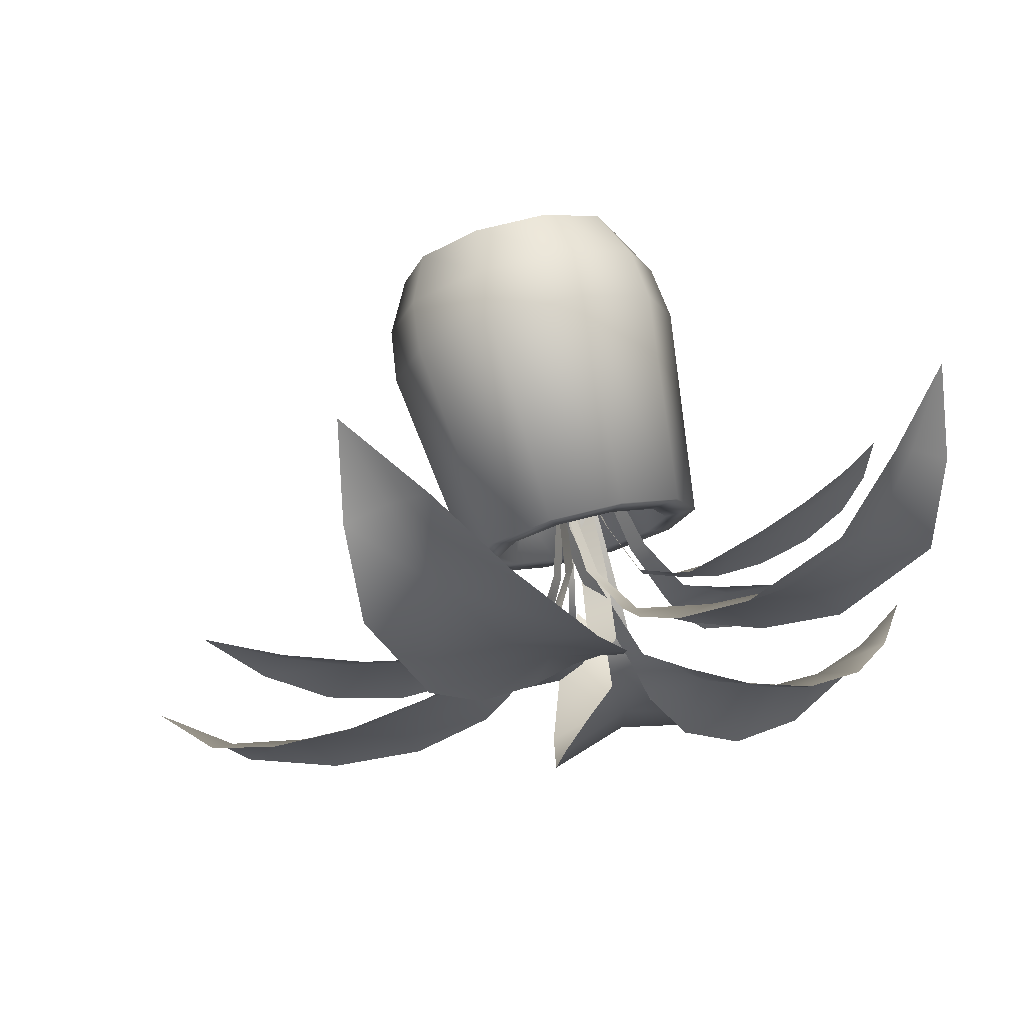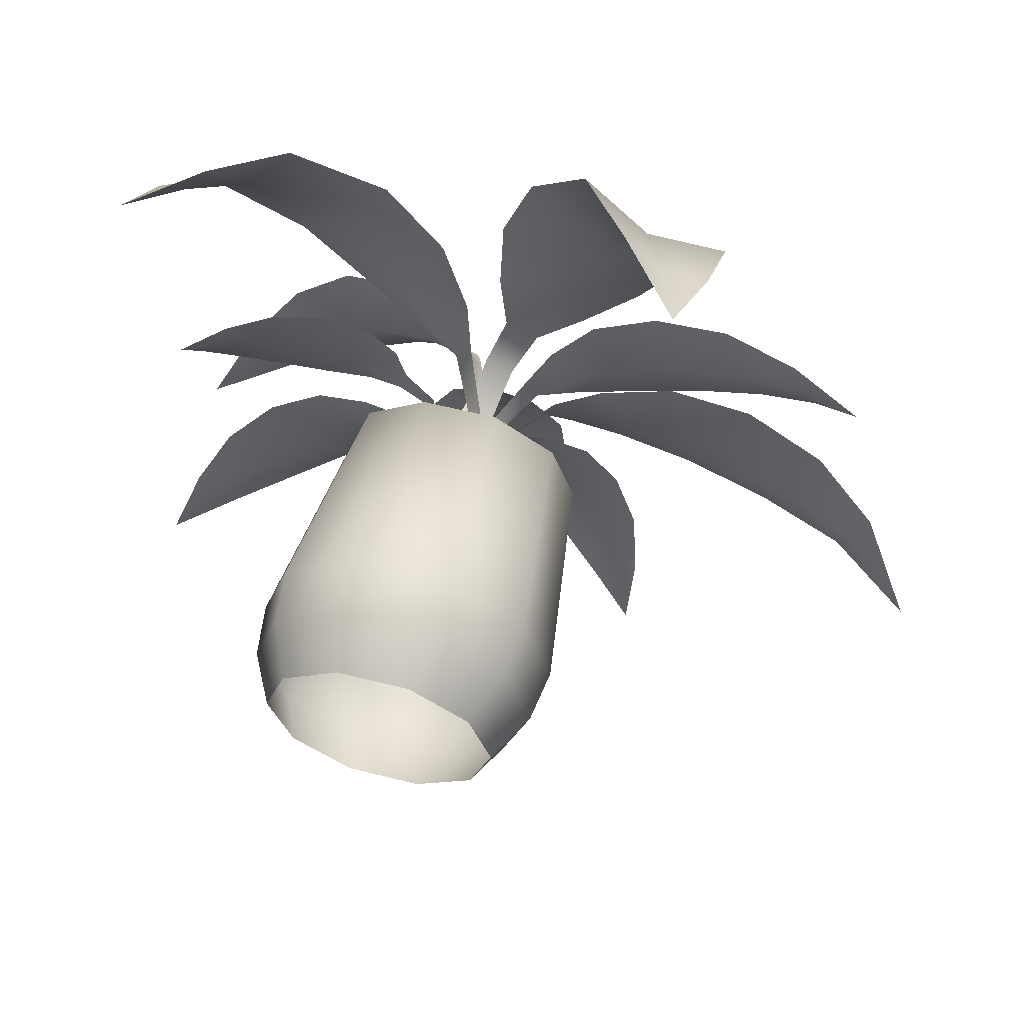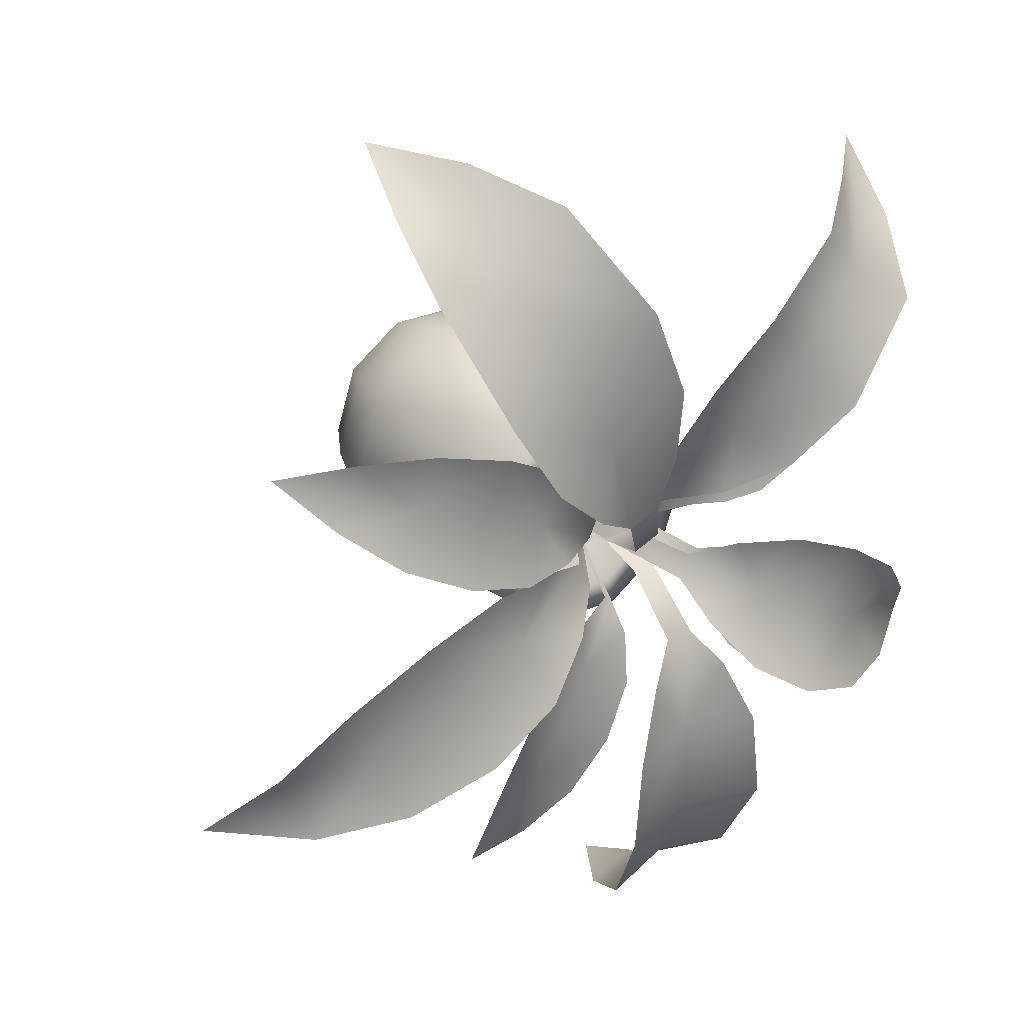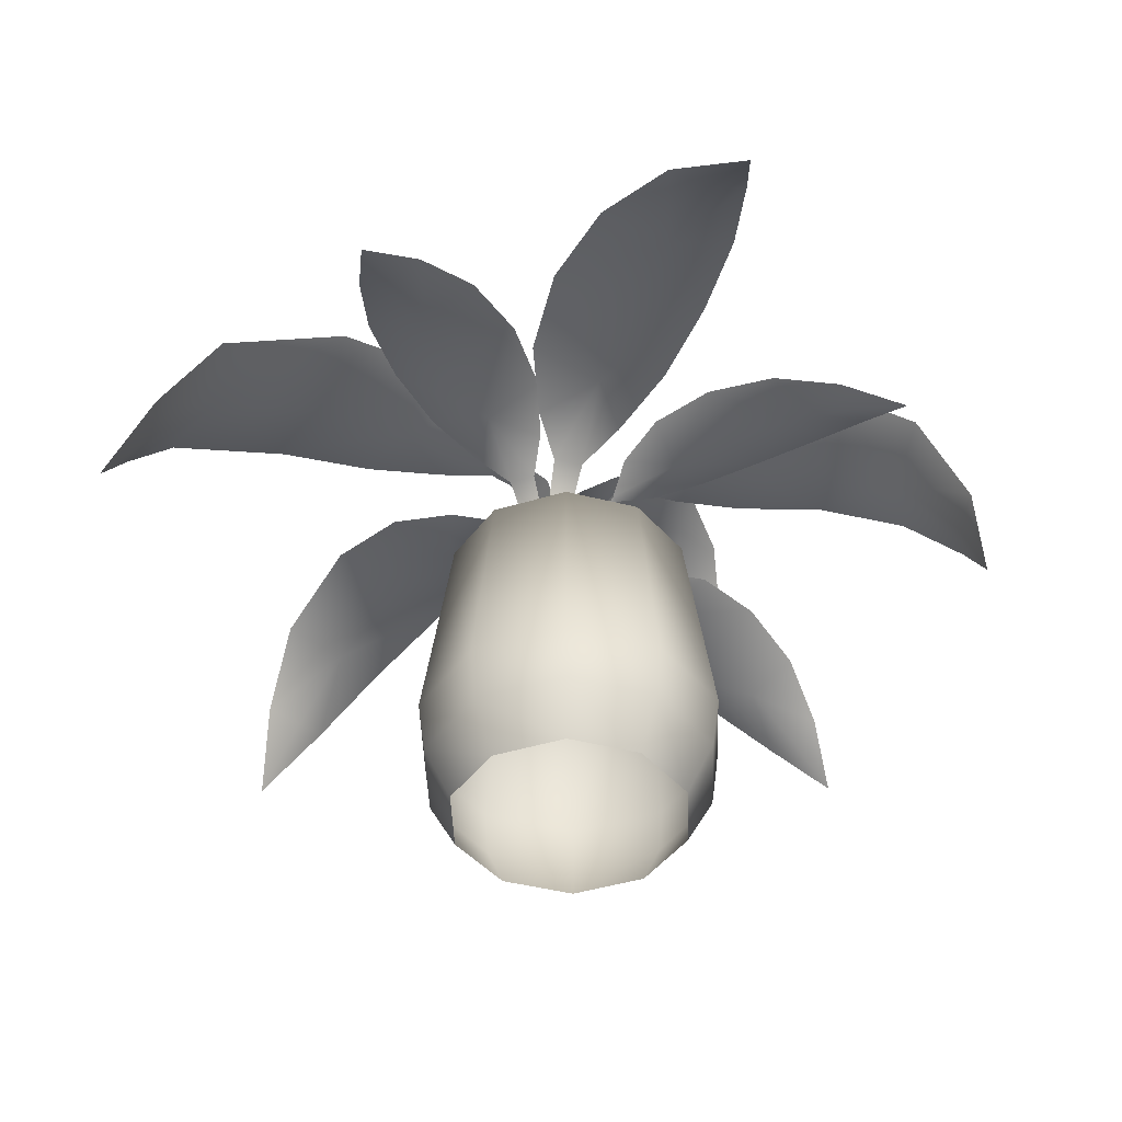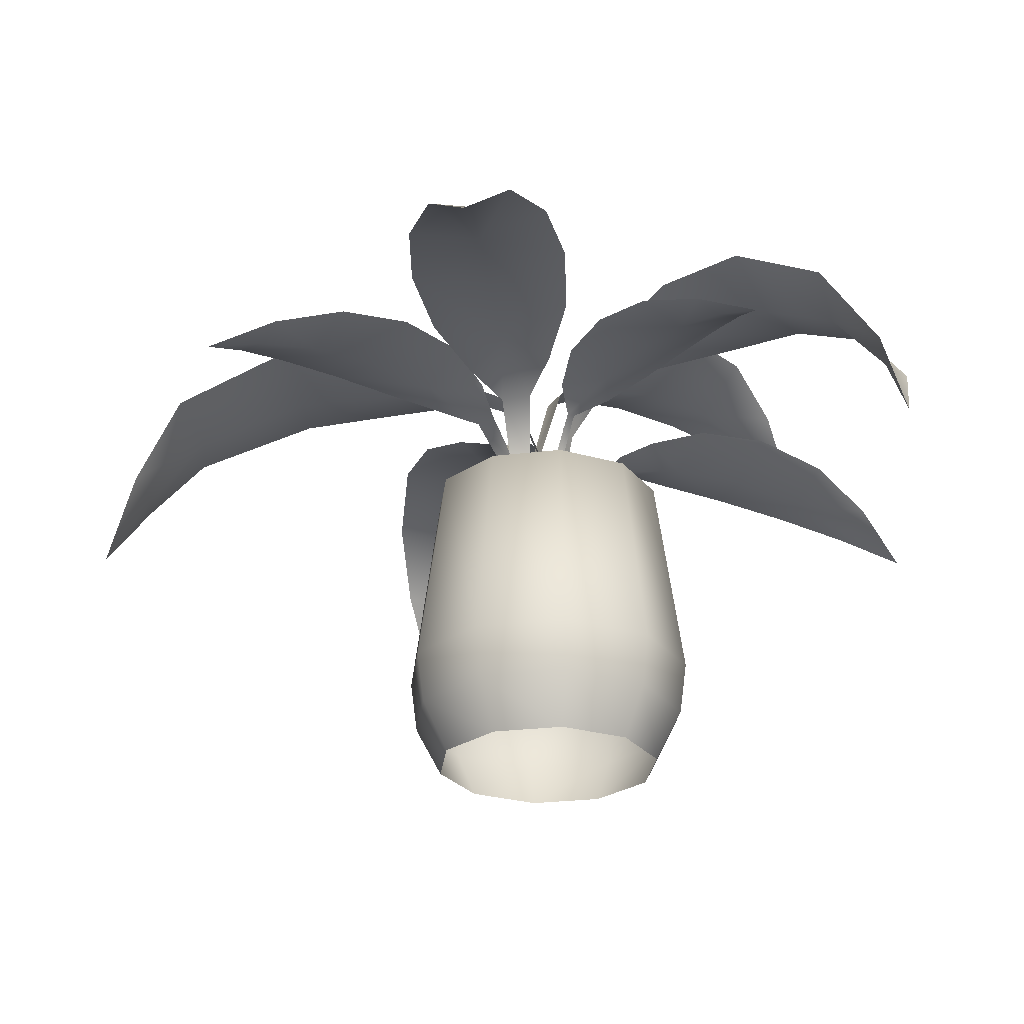
<metadata>
{"format":"obj","ext":"obj","renderer":"f3d","projection":"perspective","resolution":1024,"background":"white","views":[{"elev":77.0,"azim":166.1,"up":"+Z"},{"elev":59.6,"azim":14.7,"up":"+Z"},{"elev":29.3,"azim":146.2,"up":"+Z"},{"elev":-44.3,"azim":91.6,"up":"+Y"},{"elev":-26.6,"azim":119.1,"up":"+Y"}]}
</metadata>
<code>
g fcbg_arkcity_003_flowerpot_02
v 0.5186 0.1838 0.0001241
v 0.3403 -0.001544 -0.2446
v 0.4205 -0.001544 9.906e-05
v 0.4196 0.1837 -0.3016
v 0.5446 0.3758 0.0001312
v 0.1301 -0.001544 -0.3989
v 0.4407 0.3758 -0.3168
v 0.4386 1.142 0.0001026
v 0.1604 0.1839 -0.4929
v -0.1298 -0.001544 -0.4009
v -0.1601 0.1836 -0.4936
v -0.3401 -0.001544 -0.2497
v 0.1684 0.3757 -0.5177
v 0.3549 1.142 -0.2551
v -0.4195 0.1838 -0.308
v -0.4205 -0.001544 -0.000101
v -0.1681 0.3758 -0.5181
v -0.5186 0.1838 -0.0001224
v -0.3403 -0.001544 0.2446
v 0.2632 1.142 -0.1892
v 0.3253 1.142 7.772e-05
v 0.1356 1.142 -0.4161
v -0.4405 0.3758 -0.3234
v -0.4197 0.1837 0.3016
v -0.1301 -0.001544 0.3989
v 0.1006 1.142 -0.3086
v 0.1819 0.9618 -0.2489
v 0.3253 0.9618 7.772e-05
v -0.1818 0.9618 -0.2516
v -0.1353 1.142 -0.4181
v -0.1004 1.142 -0.3101
v -0.2631 1.142 -0.1932
v -0.3253 0.9618 -7.594e-05
v -0.3547 1.142 -0.2605
v -0.3253 1.142 -7.594e-05
v -0.5446 0.3758 -0.0001296
v -0.2632 1.142 0.1892
v -0.1819 0.9618 0.2489
v -0.4386 1.142 -0.0001045
v -0.4407 0.3758 0.3168
v -0.1006 1.142 0.3086
v 0.1818 0.9618 0.2516
v -0.3549 1.142 0.2551
v -0.1605 0.1839 0.4928
v 0.1298 -0.001544 0.4009
v -0.1685 0.3757 0.5176
v 0.1602 0.1837 0.4936
v 0.3401 -0.001544 0.2497
v -0.1357 1.142 0.4161
v 0.1004 1.142 0.3101
v 0.4195 0.1838 0.308
v 0.4205 -0.001544 9.906e-05
v 0.5186 0.1838 0.0001241
v 0.1682 0.3758 0.5182
v 0.4405 0.3758 0.3234
v 0.5446 0.3758 0.0001312
v 0.1354 1.142 0.4181
v 0.2631 1.142 0.1932
v 0.3253 0.9618 7.772e-05
v 0.3253 1.142 7.772e-05
v 0.3547 1.142 0.2605
v 0.4386 1.142 0.0001026
v 0.1818 0.9618 0.2516
v -6.199e-06 0.9618 -9.537e-07
v 0.3253 0.9618 7.772e-05
v -0.1819 0.9618 0.2489
v -0.3253 0.9618 -7.594e-05
v -0.1818 0.9618 -0.2516
v 0.1819 0.9618 -0.2489
v 0.3253 0.9618 7.772e-05
v 0.04945 0.9893 0.08904
v -0.01226 1.31 0.09963
v 0.0219 0.9894 0.04973
v 0.03165 1.306 0.1576
v -0.1182 1.507 0.2078
v -0.05606 1.499 0.2786
v -0.3443 1.59 0.4792
v -0.2886 1.597 0.2241
v -0.08691 1.57 0.4547
v -0.5232 1.693 0.3105
v -0.1964 1.646 0.6861
v -0.777 1.74 0.5012
v -0.4141 1.683 0.9191
v -0.5966 1.636 0.7079
v -0.8816 1.562 0.953
v -1.085 1.641 0.8217
v -0.7358 1.589 1.145
v -1.173 1.396 1.052
v -0.971 1.365 1.237
v -1.052 1.353 1.125
v -1.194 1.123 1.274
v 0.065 0.9939 0.1096
v 0.03925 0.9954 0.04603
v 0.1499 1.281 0.08107
v 0.1204 1.282 0.008548
v 0.2762 1.485 0.0473
v 0.2339 1.497 -0.05552
v 0.5837 1.57 -0.1277
v 0.3277 1.585 -0.1962
v 0.4493 1.551 0.09861
v 0.5101 1.678 -0.3703
v 0.7103 1.619 0.1131
v 0.7937 1.718 -0.5154
v 1.018 1.649 0.02616
v 0.9024 1.607 -0.2516
v 1.211 1.584 -0.3829
v 1.127 1.682 -0.6133
v 1.321 1.62 -0.1454
v 1.454 1.57 -0.6453
v 1.565 1.533 -0.3766
v 1.498 1.514 -0.5112
v 1.763 1.313 -0.6372
v 0.03688 0.9919 -0.02134
v 0.07361 1.202 -0.05964
v 0.06058 0.9918 -0.004713
v 0.04866 1.202 -0.08
v 0.1212 1.437 -0.1686
v 0.09556 1.437 -0.1827
v 0.2311 1.482 -0.4017
v 0.2567 1.49 -0.214
v 0.06096 1.487 -0.3213
v 0.4015 1.543 -0.3325
v 0.08372 1.535 -0.5076
v 0.5302 1.559 -0.526
v 0.1768 1.547 -0.7209
v 0.3493 1.498 -0.6207
v 0.4622 1.471 -0.8352
v 0.622 1.525 -0.7595
v 0.3176 1.513 -0.9268
v 0.657 1.444 -0.9954
v 0.4818 1.435 -1.091
v 0.5632 1.413 -1.036
v 0.6518 1.329 -1.224
v -0.1705 0.9991 -0.01922
v -0.1754 1.215 -0.1126
v -0.1339 0.9995 -0.06252
v -0.2252 1.214 -0.05638
v -0.2645 1.408 -0.2067
v -0.3365 1.394 -0.124
v -0.5226 1.425 -0.3534
v -0.315 1.463 -0.3347
v -0.4773 1.431 -0.1479
v -0.4169 1.513 -0.5203
v -0.6809 1.457 -0.2172
v -0.5977 1.51 -0.7077
v -0.891 1.444 -0.3709
v -0.7334 1.417 -0.5357
v -0.9336 1.362 -0.7126
v -0.8224 1.443 -0.8664
v -1.074 1.384 -0.5762
v -1.055 1.32 -0.9653
v -1.199 1.284 -0.7981
v -1.117 1.273 -0.8741
v -1.285 1.158 -1.02
v 0.04135 0.9966 0.1115
v 0.06507 1 0.06196
v 0.07577 1.277 0.1455
v 0.1045 1.282 0.08372
v 0.1793 1.464 0.2139
v 0.2158 1.46 0.1251
v 0.4622 1.515 0.2834
v 0.354 1.53 0.0977
v 0.2552 1.515 0.3382
v 0.5635 1.59 0.09878
v 0.4019 1.565 0.4935
v 0.8121 1.606 0.1755
v 0.631 1.575 0.618
v 0.719 1.529 0.3913
v 0.9705 1.494 0.4927
v 1.058 1.563 0.3094
v 0.9013 1.534 0.6916
v 1.259 1.462 0.4795
v 1.168 1.444 0.6987
v 1.205 1.422 0.5831
v 1.423 1.319 0.6634
v -0.005672 0.9932 0.01468
v -0.07383 0.9929 0.01586
v 0.002359 1.453 -0.08512
v -0.08415 1.453 -0.08214
v 0.01402 1.687 -0.262
v -0.09547 1.679 -0.2628
v -0.03976 1.742 -0.6319
v -0.2096 1.743 -0.4144
v 0.1231 1.765 -0.4125
v -0.3173 1.805 -0.6646
v 0.2289 1.839 -0.6618
v -0.3475 1.819 -0.9965
v 0.265 1.854 -0.9937
v -0.0368 1.757 -0.9888
v -0.03138 1.636 -1.26
v -0.2997 1.671 -1.306
v 0.2299 1.696 -1.319
v -0.1788 1.391 -1.499
v 0.1253 1.404 -1.505
v -0.02487 1.374 -1.468
v -0.01776 1.152 -1.549
v -0.08615 1.14 0.0916
v -0.05293 0.9566 0.0425
v -0.0447 0.9564 0.07476
v -0.09694 1.144 0.04934
v -0.1791 1.347 0.05676
v -0.1629 1.341 0.1214
v -0.3107 1.395 0.07446
v -0.2866 1.394 0.17
v -0.4947 1.391 0.1955
v -0.3305 1.419 0.2664
v -0.4467 1.422 0.05636
v -0.4315 1.411 0.3902
v -0.6216 1.414 0.04693
v -0.5879 1.376 0.4702
v -0.7996 1.377 0.08895
v -0.6744 1.352 0.2617
v -0.8349 1.294 0.3174
v -0.7662 1.315 0.4964
v -0.9473 1.314 0.1712
v -0.9346 1.235 0.4657
v -1.037 1.234 0.2817
v -0.9708 1.224 0.364
v -1.085 1.143 0.4044
v -0.05135 1.3 0.02661
v -0.06095 0.9927 0.0006921
v 0.03451 0.9934 -0.03397
v 0.04412 1.3 -0.008047
v -0.01554 1.569 0.1234
v 0.08697 1.57 0.08148
v 0.04603 1.644 0.2949
v 0.1659 1.645 0.2364
v 0.2631 1.657 0.6052
v 0.008983 1.692 0.49
v 0.3304 1.7 0.3332
v 0.01327 1.728 0.7736
v 0.5362 1.738 0.5191
v 0.1246 1.703 1.088
v 0.7064 1.711 0.8048
v 0.4158 1.63 0.9271
v 0.5958 1.458 1.287
v 0.3608 1.5 1.461
v 0.8618 1.503 1.217
v 0.5627 1.215 1.567
v 0.8498 1.216 1.425
v 0.6963 1.194 1.463
v 0.7884 0.9167 1.597
v 0.06815 0.9903 0.05465
v 0.04747 1.306 0.005794
v 0.09402 0.9904 0.01445
v 0.009951 1.3 0.06794
v -0.0597 1.651 -0.04049
v -0.1039 1.64 0.04271
v -0.3209 1.77 -0.1224
v -0.1065 1.78 -0.1808
v -0.2504 1.741 0.0896
v -0.2218 1.917 -0.3473
v -0.4565 1.85 0.09167
v -0.4241 1.983 -0.4868
v -0.6853 1.903 0.000953
v -0.5532 1.835 -0.2447
v -0.7818 1.816 -0.3662
v -0.6768 1.947 -0.5788
v -0.9011 1.873 -0.1592
v -0.9396 1.808 -0.6023
v -1.068 1.763 -0.3611
v -0.9968 1.732 -0.4781
v -1.2 1.595 -0.5786
g fcbg_arkcity_003_flowerpot_02_0
f 3 2 1
f 2 4 1
f 5 1 4
f 2 6 4
f 7 5 4
f 8 5 7
f 6 9 4
f 7 4 9
f 6 10 9
f 10 11 9
f 10 12 11
f 13 7 9
f 13 9 11
f 14 8 7
f 14 7 13
f 12 15 11
f 12 16 15
f 17 13 11
f 17 11 15
f 16 18 15
f 16 19 18
f 8 14 20
f 21 8 20
f 22 14 13
f 22 13 17
f 23 17 15
f 23 15 18
f 19 24 18
f 19 25 24
f 20 14 26
f 14 22 26
f 21 20 27
f 20 26 27
f 28 21 27
f 27 26 29
f 30 22 17
f 30 17 23
f 26 22 31
f 26 31 29
f 22 30 31
f 31 32 29
f 31 30 32
f 29 32 33
f 34 30 23
f 30 34 32
f 32 35 33
f 32 34 35
f 34 23 36
f 36 23 18
f 36 18 24
f 35 37 33
f 33 37 38
f 34 39 35
f 39 34 36
f 35 39 37
f 40 36 24
f 39 36 40
f 37 41 38
f 38 41 42
f 39 43 37
f 43 39 40
f 37 43 41
f 40 24 44
f 25 44 24
f 25 45 44
f 43 40 46
f 46 40 44
f 45 47 44
f 46 44 47
f 45 48 47
f 43 49 41
f 49 43 46
f 41 50 42
f 41 49 50
f 48 51 47
f 48 52 51
f 52 53 51
f 54 46 47
f 49 46 54
f 54 47 51
f 55 51 53
f 55 54 51
f 56 55 53
f 57 49 54
f 49 57 50
f 57 54 55
f 50 58 42
f 50 57 58
f 42 58 59
f 58 60 59
f 61 55 56
f 61 57 55
f 57 61 58
f 58 61 60
f 62 61 56
f 61 62 60
f 65 64 63
f 63 64 66
f 66 64 67
f 67 64 68
f 68 64 69
f 69 64 70
f 73 72 71
f 74 71 72
f 72 75 74
f 76 74 75
f 76 75 77
f 75 78 77
f 79 76 77
f 80 77 78
f 81 79 77
f 80 82 77
f 81 77 83
f 84 77 82
f 84 83 77
f 84 82 85
f 84 85 83
f 86 85 82
f 87 83 85
f 86 88 85
f 87 85 89
f 90 85 88
f 90 89 85
f 88 91 90
f 89 90 91
f 94 93 92
f 93 94 95
f 95 94 96
f 97 95 96
f 96 98 97
f 97 98 99
f 100 98 96
f 99 98 101
f 98 100 102
f 98 103 101
f 104 98 102
f 103 98 105
f 98 104 105
f 106 103 105
f 104 106 105
f 103 106 107
f 106 104 108
f 106 109 107
f 110 106 108
f 109 106 111
f 106 110 111
f 111 112 109
f 112 111 110
f 115 114 113
f 116 113 114
f 114 117 116
f 118 116 117
f 118 117 119
f 117 120 119
f 121 118 119
f 122 119 120
f 123 121 119
f 122 124 119
f 123 119 125
f 126 119 124
f 126 125 119
f 126 124 127
f 126 127 125
f 128 127 124
f 129 125 127
f 128 130 127
f 129 127 131
f 132 127 130
f 132 131 127
f 130 133 132
f 131 132 133
f 136 135 134
f 137 134 135
f 135 138 137
f 138 139 137
f 139 138 140
f 138 141 140
f 142 139 140
f 143 140 141
f 144 142 140
f 143 145 140
f 144 140 146
f 147 140 145
f 147 146 140
f 147 145 148
f 147 148 146
f 149 148 145
f 150 146 148
f 149 151 148
f 150 148 152
f 153 148 151
f 153 152 148
f 151 154 153
f 152 153 154
f 157 156 155
f 156 157 158
f 159 158 157
f 158 159 160
f 159 161 160
f 160 161 162
f 163 161 159
f 162 161 164
f 161 163 165
f 161 166 164
f 167 161 165
f 166 161 168
f 161 167 168
f 169 166 168
f 167 169 168
f 166 169 170
f 169 167 171
f 169 172 170
f 173 169 171
f 172 169 174
f 169 173 174
f 174 175 172
f 175 174 173
f 178 177 176
f 177 178 179
f 179 178 180
f 181 179 180
f 180 182 181
f 181 182 183
f 184 182 180
f 183 182 185
f 182 184 186
f 182 187 185
f 188 182 186
f 187 182 189
f 182 188 189
f 190 187 189
f 188 190 189
f 187 190 191
f 190 188 192
f 190 193 191
f 194 190 192
f 193 190 195
f 190 194 195
f 195 196 193
f 196 195 194
f 199 198 197
f 198 200 197
f 201 197 200
f 197 201 202
f 202 201 203
f 204 202 203
f 203 205 204
f 204 205 206
f 207 205 203
f 206 205 208
f 205 207 209
f 205 210 208
f 211 205 209
f 210 205 212
f 205 211 212
f 213 210 212
f 211 213 212
f 210 213 214
f 213 211 215
f 213 216 214
f 217 213 215
f 216 213 218
f 213 217 218
f 218 219 216
f 219 218 217
f 222 221 220
f 223 222 220
f 220 224 223
f 224 225 223
f 224 226 225
f 226 227 225
f 227 226 228
f 226 229 228
f 230 227 228
f 231 228 229
f 232 230 228
f 231 233 228
f 232 228 234
f 235 228 233
f 235 234 228
f 235 233 236
f 235 236 234
f 237 236 233
f 238 234 236
f 237 239 236
f 238 236 240
f 241 236 239
f 241 240 236
f 239 242 241
f 240 241 242
f 245 244 243
f 246 243 244
f 244 247 246
f 248 246 247
f 248 247 249
f 247 250 249
f 251 248 249
f 252 249 250
f 253 251 249
f 252 254 249
f 253 249 255
f 256 249 254
f 256 255 249
f 256 254 257
f 256 257 255
f 258 257 254
f 259 255 257
f 258 260 257
f 259 257 261
f 262 257 260
f 262 261 257
f 260 263 262
f 261 262 263

</code>
